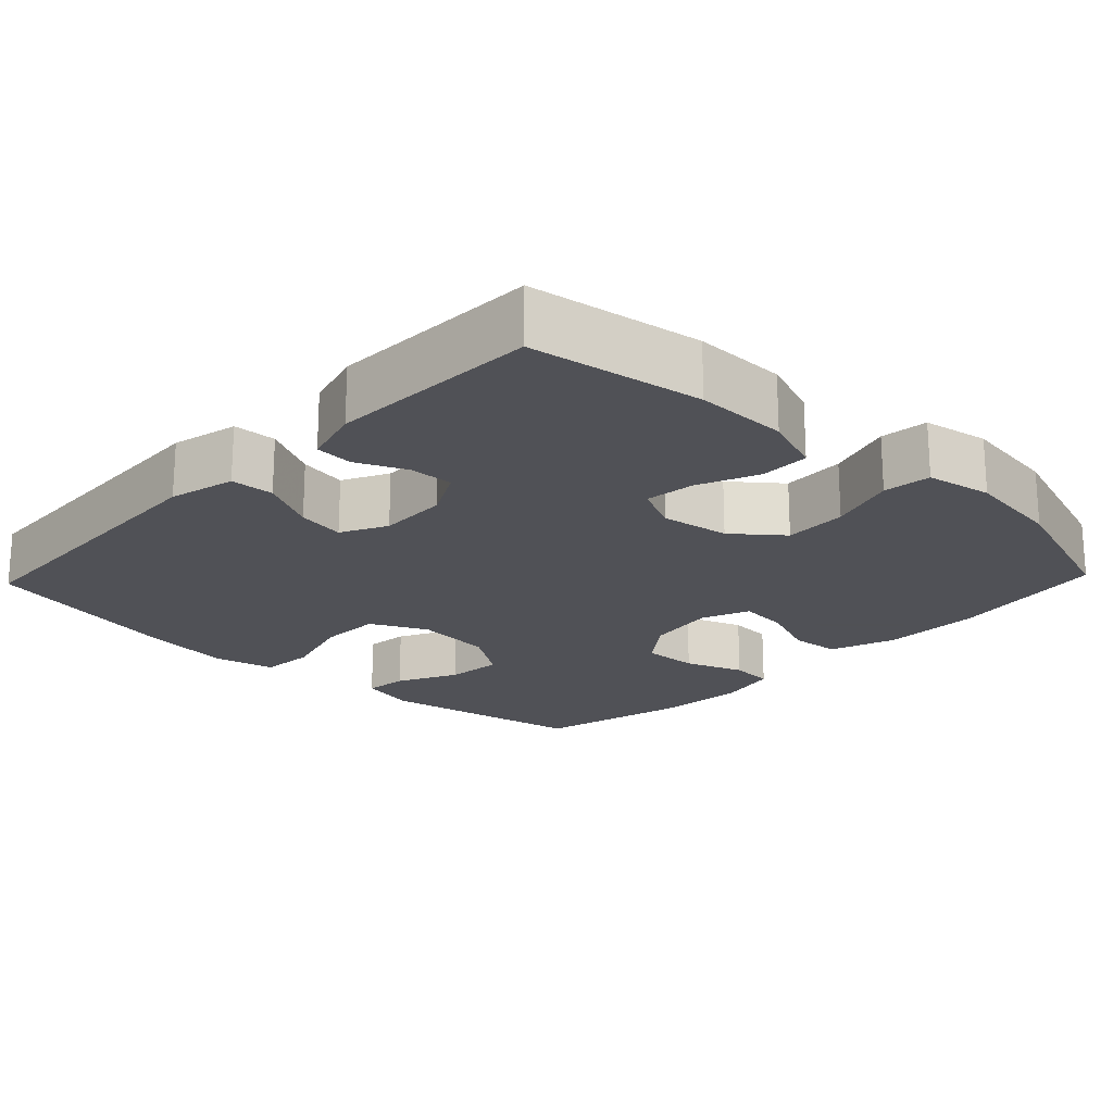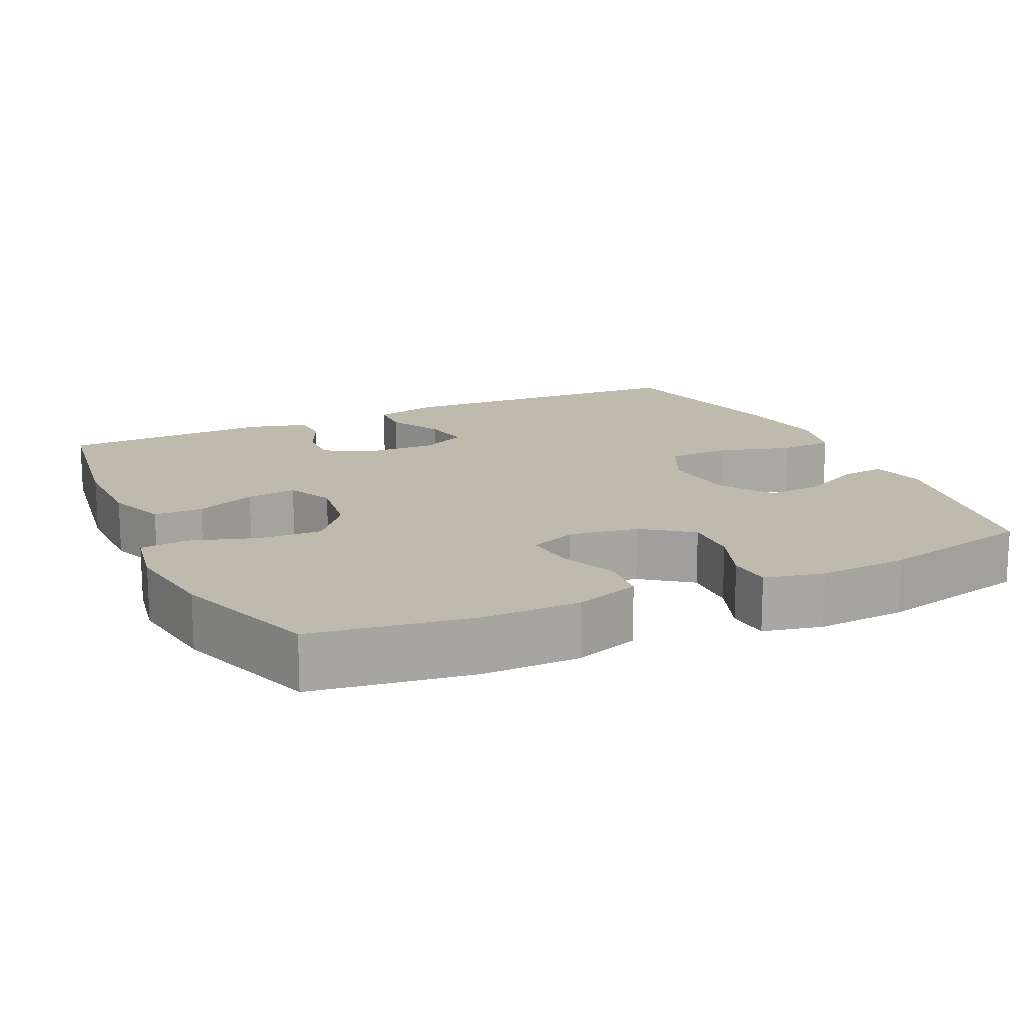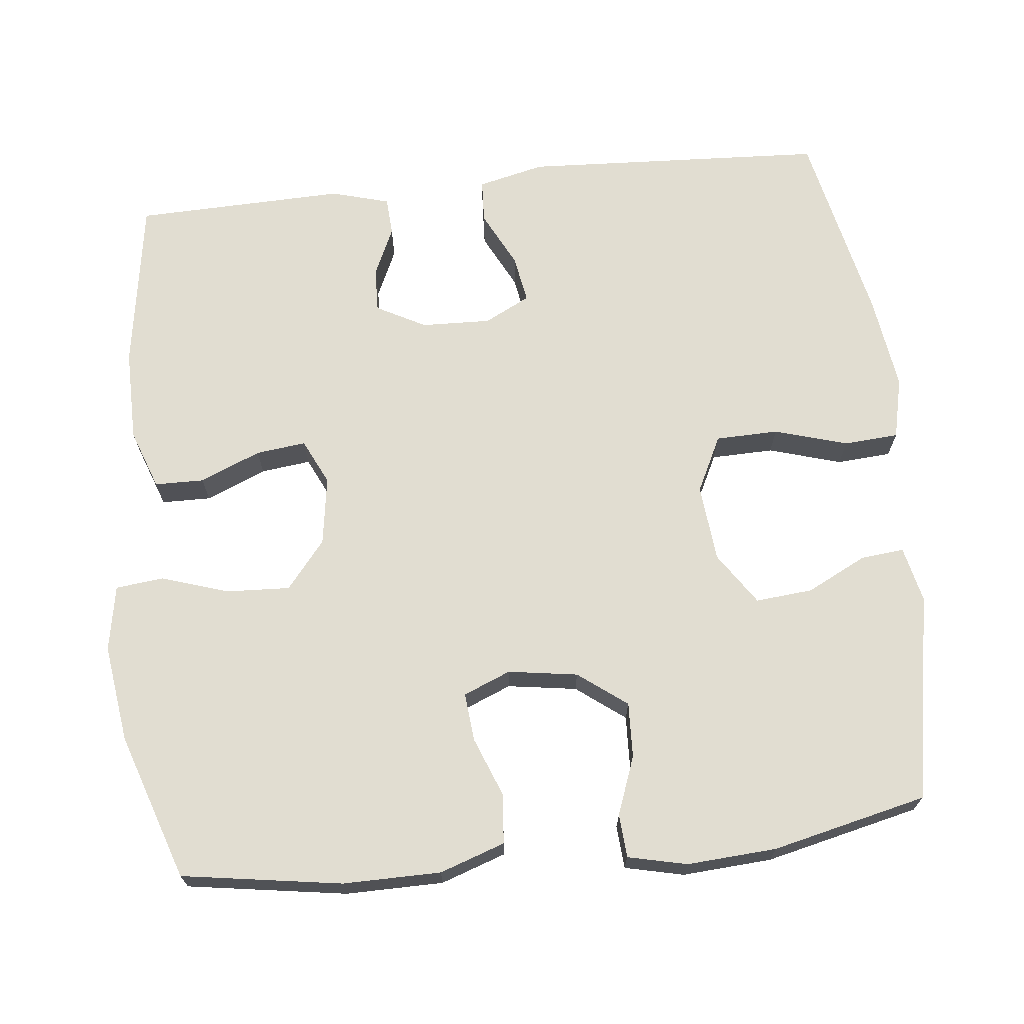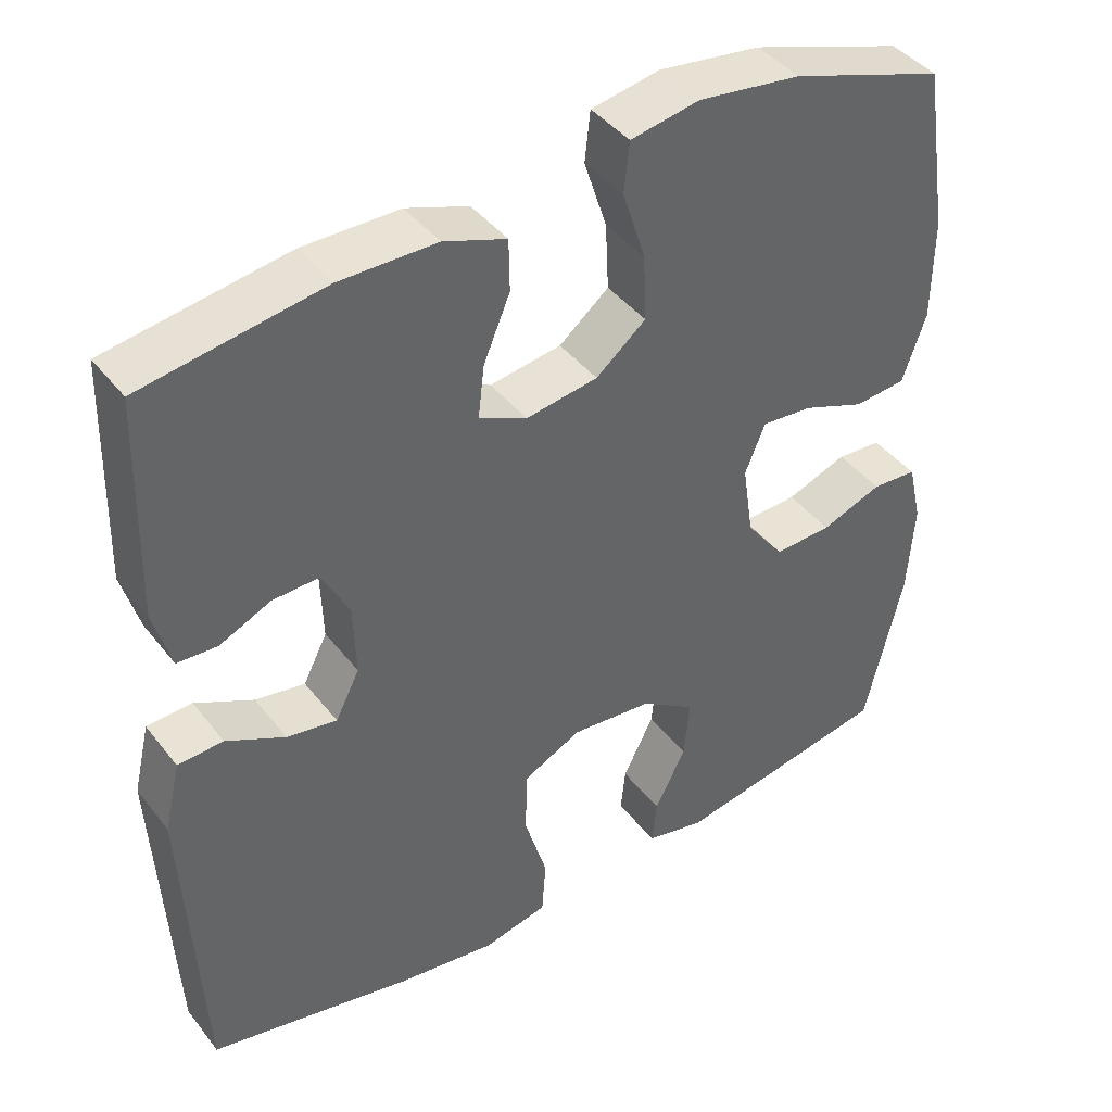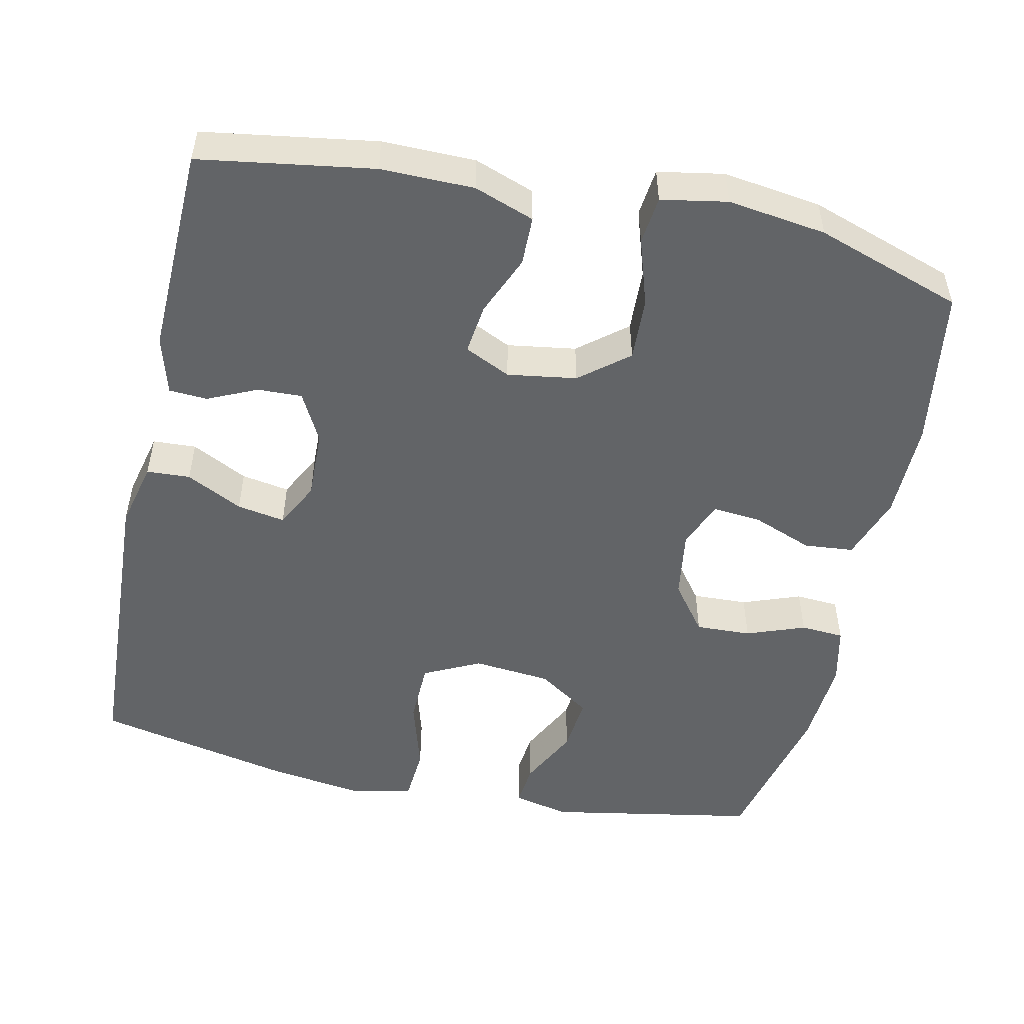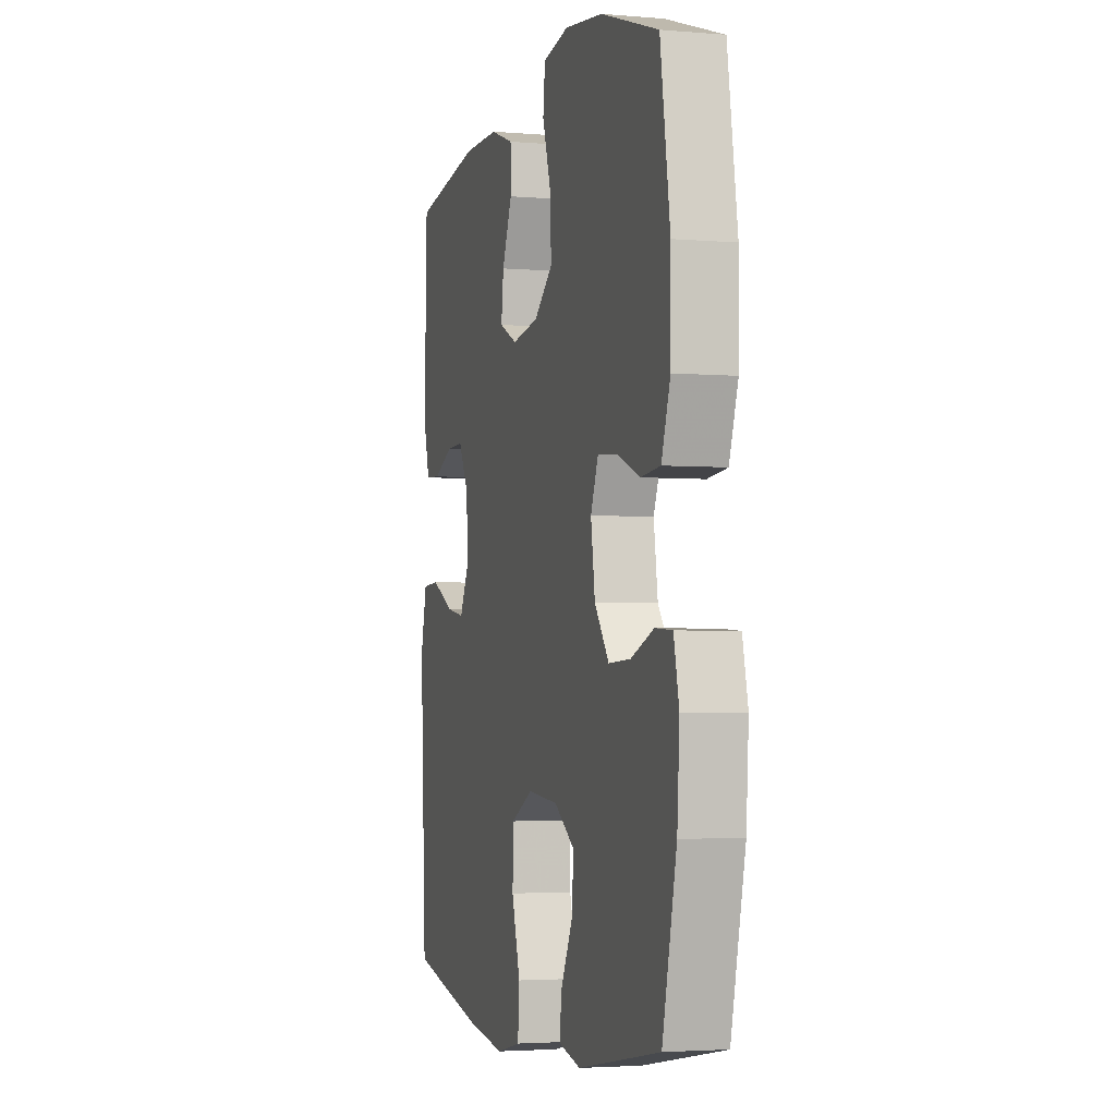
<metadata>
{"format":"obj","ext":"obj","renderer":"f3d","projection":"perspective","resolution":1024,"background":"white","views":[{"elev":-20.3,"azim":-43.6,"up":"+Y"},{"elev":15.5,"azim":64.9,"up":"+Y"},{"elev":68.9,"azim":83.9,"up":"+Y"},{"elev":42.2,"azim":-34.6,"up":"+Z"},{"elev":-51.1,"azim":-12.3,"up":"+Y"},{"elev":-3.3,"azim":73.9,"up":"+Z"}]}
</metadata>
<code>
v 0.5 0.07 -0.5
v 0.221 0.07 -0.551
v 0.146 0.07 -0.534
v 0.152 0.07 -0.476
v 0.192 0.07 -0.396
v 0.199 0.07 -0.32
v 0.129 0.07 -0.273
v 0.025 0.07 -0.263
v -0.05 0.07 -0.3
v -0.052 0.07 -0.384
v -0.023 0.07 -0.482
v -0.028 0.07 -0.555
v -0.111 0.07 -0.574
v -0.238 0.07 -0.556
v -0.5 0.07 -0.5
v -0.521 0.07 -0.094
v -0.5 0.07 -0.005
v -0.442 0.07 -0.002
v -0.367 0.07 -0.04
v -0.303 0.07 -0.051
v -0.272 0.07 0.01
v -0.275 0.07 0.103
v -0.31 0.07 0.169
v -0.369 0.07 0.167
v -0.435 0.07 0.137
v -0.486 0.07 0.14
v -0.508 0.07 0.218
v -0.5 0.07 0.5
v -0.269 0.07 0.536
v -0.145 0.07 0.535
v -0.065 0.07 0.506
v -0.064 0.07 0.44
v -0.098 0.07 0.359
v -0.106 0.07 0.292
v -0.045 0.07 0.263
v 0.047 0.07 0.277
v 0.111 0.07 0.329
v 0.107 0.07 0.414
v 0.078 0.07 0.504
v 0.085 0.07 0.568
v 0.173 0.07 0.584
v 0.304 0.07 0.566
v 0.5 0.07 0.5
v 0.533 0.07 0.286
v 0.532 0.07 0.155
v 0.502 0.07 0.068
v 0.436 0.07 0.062
v 0.356 0.07 0.093
v 0.291 0.07 0.099
v 0.265 0.07 0.036
v 0.279 0.07 -0.057
v 0.328 0.07 -0.122
v 0.402 0.07 -0.119
v 0.48 0.07 -0.09
v 0.538 0.07 -0.094
v 0.556 0.07 -0.173
v 0.548 0.07 -0.293
v 0.5 0 -0.5
v 0.221 0 -0.551
v 0.146 0 -0.534
v 0.152 0 -0.476
v 0.192 0 -0.396
v 0.199 0 -0.32
v 0.129 0 -0.273
v 0.025 0 -0.263
v -0.05 0 -0.3
v -0.052 0 -0.384
v -0.023 0 -0.482
v -0.028 0 -0.555
v -0.111 0 -0.574
v -0.238 0 -0.556
v -0.5 0 -0.5
v -0.521 0 -0.094
v -0.5 0 -0.005
v -0.442 0 -0.002
v -0.367 0 -0.04
v -0.303 0 -0.051
v -0.272 0 0.01
v -0.275 0 0.103
v -0.31 0 0.169
v -0.369 0 0.167
v -0.435 0 0.137
v -0.486 0 0.14
v -0.508 0 0.218
v -0.5 0 0.5
v -0.269 0 0.536
v -0.145 0 0.535
v -0.065 0 0.506
v -0.064 0 0.44
v -0.098 0 0.359
v -0.106 0 0.292
v -0.045 0 0.263
v 0.047 0 0.277
v 0.111 0 0.329
v 0.107 0 0.414
v 0.078 0 0.504
v 0.085 0 0.568
v 0.173 0 0.584
v 0.304 0 0.566
v 0.5 0 0.5
v 0.533 0 0.286
v 0.532 0 0.155
v 0.502 0 0.068
v 0.436 0 0.062
v 0.356 0 0.093
v 0.291 0 0.099
v 0.265 0 0.036
v 0.279 0 -0.057
v 0.328 0 -0.122
v 0.402 0 -0.119
v 0.48 0 -0.09
v 0.538 0 -0.094
v 0.556 0 -0.173
v 0.548 0 -0.293
f 53 54 55 56
f 52 53 56 57
f 45 46 47 48
f 45 48 49
f 44 45 49
f 43 44 49
f 42 43 49
f 41 42 49 50
f 38 39 40 41
f 37 38 41 50
f 30 31 32 33
f 30 33 34
f 29 30 34
f 28 29 34
f 27 28 34
f 24 25 26 27
f 23 24 27 34
f 22 23 34 35
f 16 17 18 19
f 16 19 20
f 15 16 20
f 14 15 20 21
f 10 11 12 13
f 9 10 13 14
f 2 3 4 5
f 2 5 6
f 52 57 1 2
f 51 52 2 6
f 36 37 50 51
f 36 51 6 7
f 35 36 7 8
f 22 35 8 9
f 9 14 21 22
f 113 112 111 110
f 114 113 110 109
f 105 104 103 102
f 106 105 102
f 106 102 101
f 106 101 100
f 106 100 99
f 107 106 99 98
f 98 97 96 95
f 107 98 95 94
f 90 89 88 87
f 91 90 87
f 91 87 86
f 91 86 85
f 91 85 84
f 84 83 82 81
f 91 84 81 80
f 92 91 80 79
f 76 75 74 73
f 77 76 73
f 77 73 72
f 78 77 72 71
f 70 69 68 67
f 71 70 67 66
f 62 61 60 59
f 63 62 59
f 59 58 114 109
f 63 59 109 108
f 108 107 94 93
f 64 63 108 93
f 65 64 93 92
f 66 65 92 79
f 79 78 71 66
f 1 58 59 2
f 2 59 60 3
f 3 60 61 4
f 4 61 62 5
f 5 62 63 6
f 6 63 64 7
f 7 64 65 8
f 8 65 66 9
f 9 66 67 10
f 10 67 68 11
f 11 68 69 12
f 12 69 70 13
f 13 70 71 14
f 14 71 72 15
f 15 72 73 16
f 16 73 74 17
f 17 74 75 18
f 18 75 76 19
f 19 76 77 20
f 20 77 78 21
f 21 78 79 22
f 22 79 80 23
f 23 80 81 24
f 24 81 82 25
f 25 82 83 26
f 26 83 84 27
f 27 84 85 28
f 28 85 86 29
f 29 86 87 30
f 30 87 88 31
f 31 88 89 32
f 32 89 90 33
f 33 90 91 34
f 34 91 92 35
f 35 92 93 36
f 36 93 94 37
f 37 94 95 38
f 38 95 96 39
f 39 96 97 40
f 40 97 98 41
f 41 98 99 42
f 42 99 100 43
f 43 100 101 44
f 44 101 102 45
f 45 102 103 46
f 46 103 104 47
f 47 104 105 48
f 48 105 106 49
f 49 106 107 50
f 50 107 108 51
f 51 108 109 52
f 52 109 110 53
f 53 110 111 54
f 54 111 112 55
f 55 112 113 56
f 56 113 114 57
f 57 114 58 1

</code>
